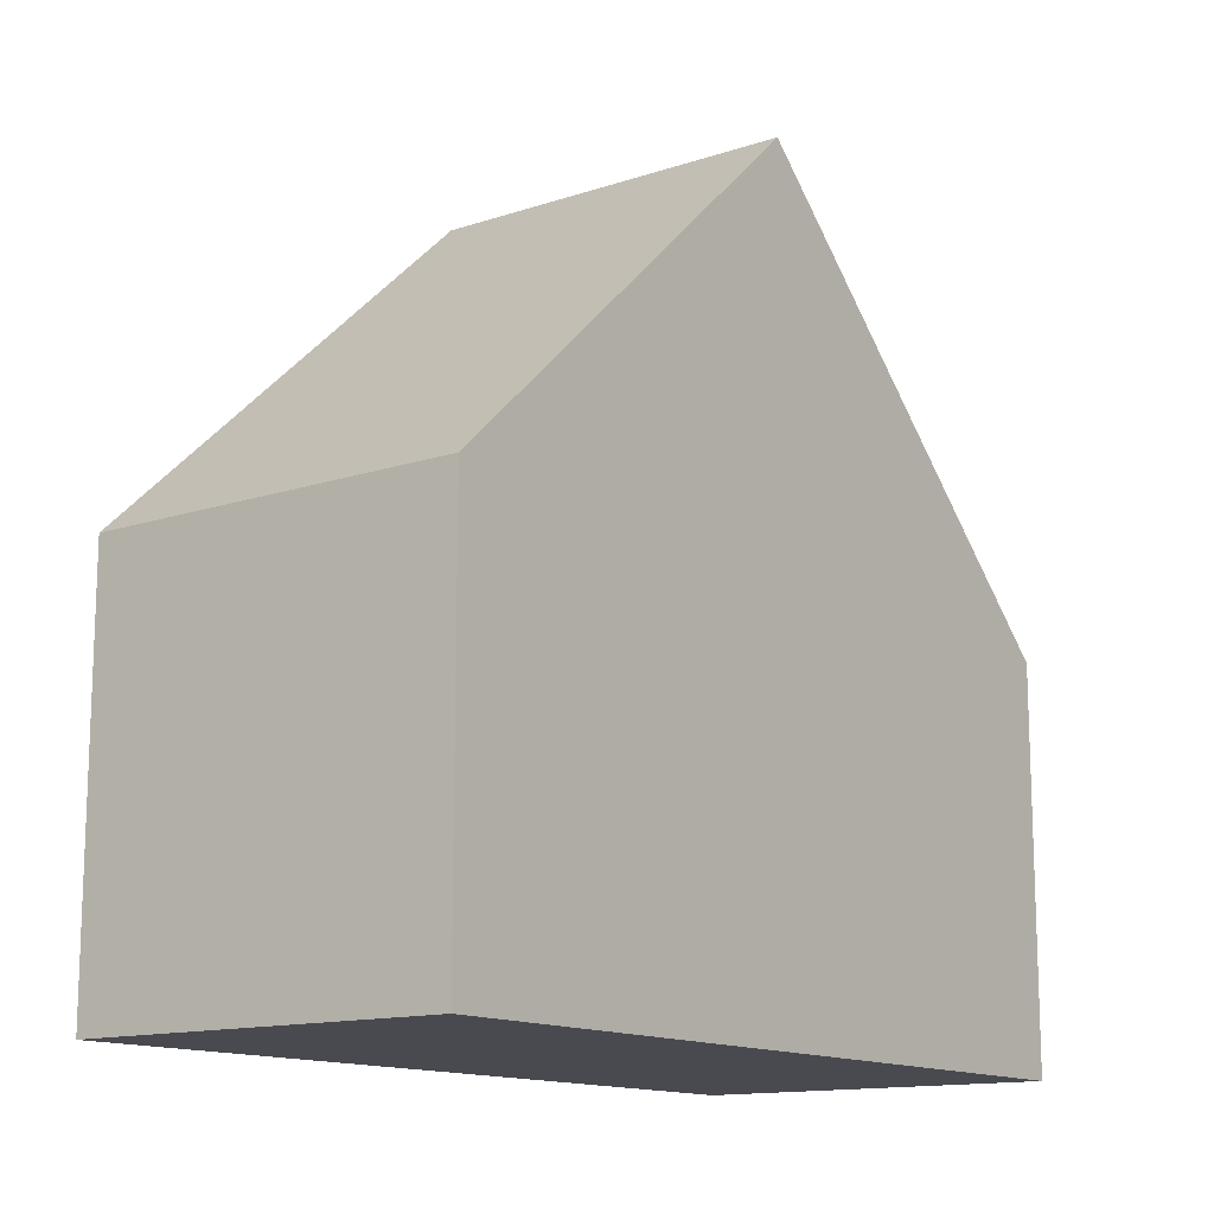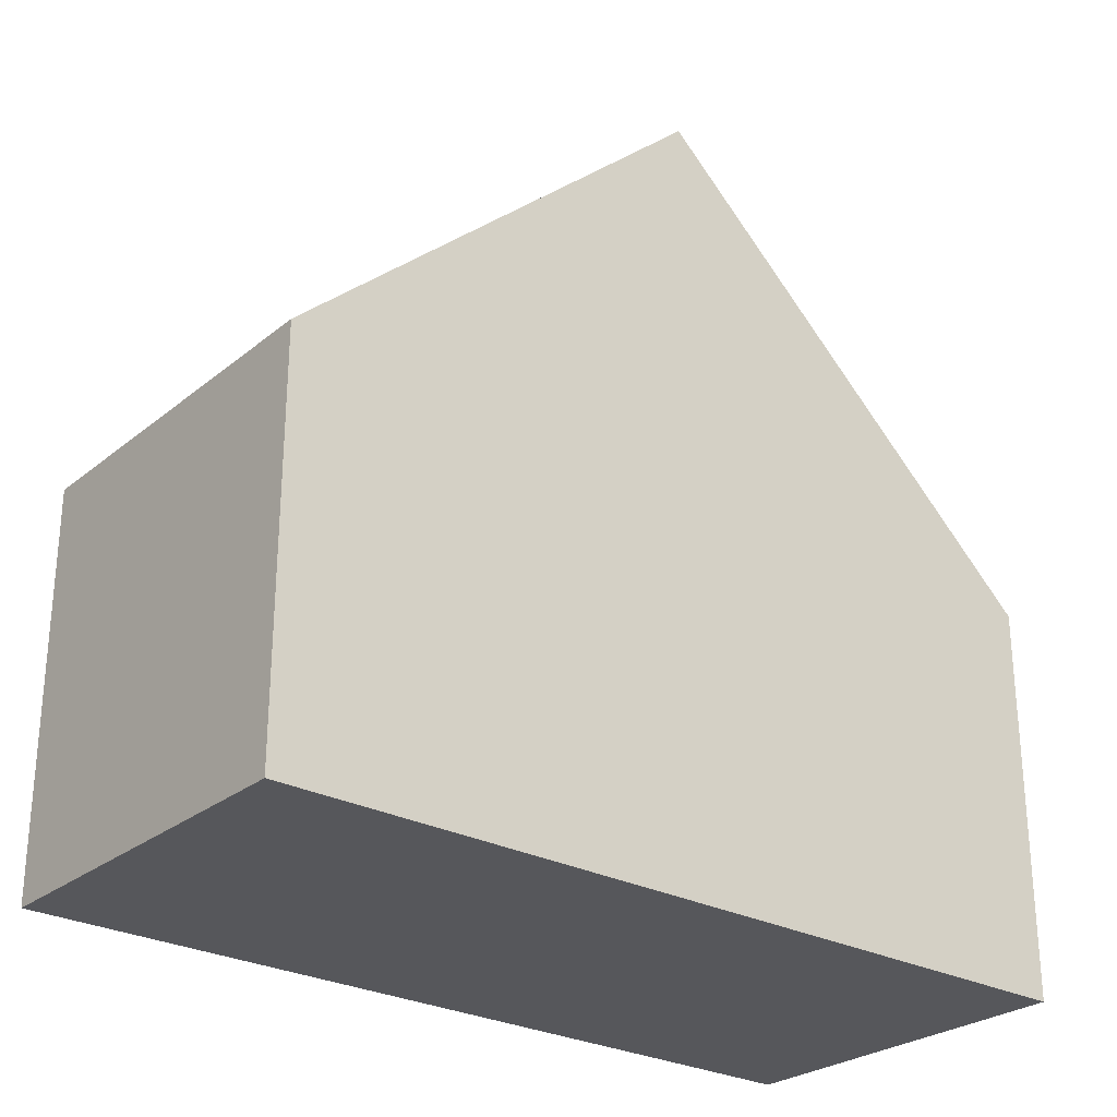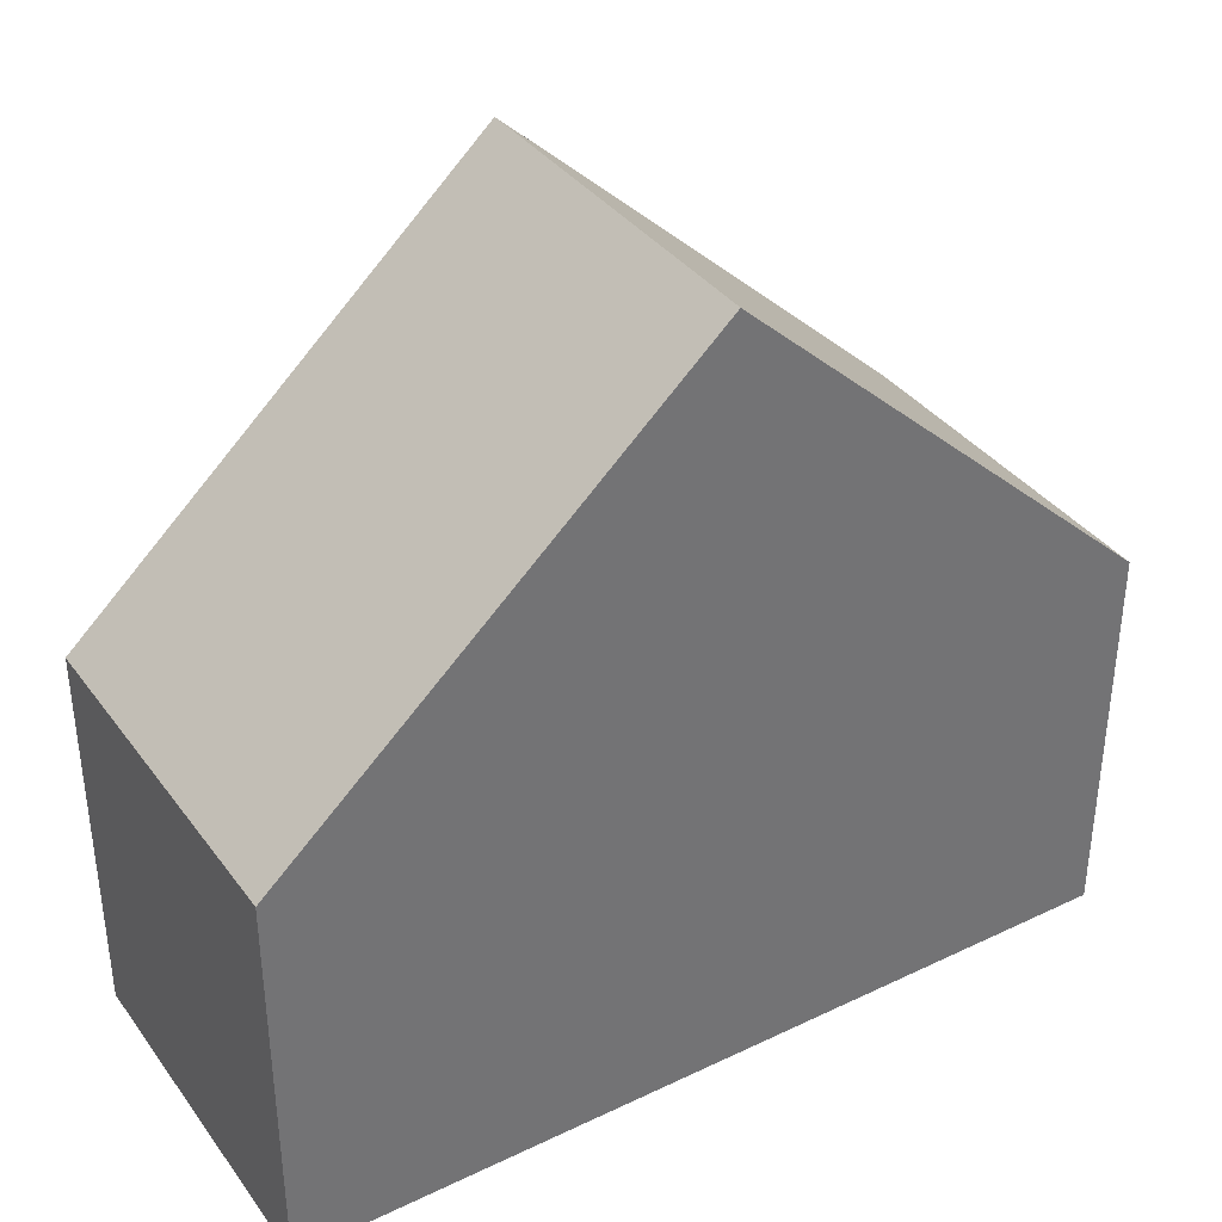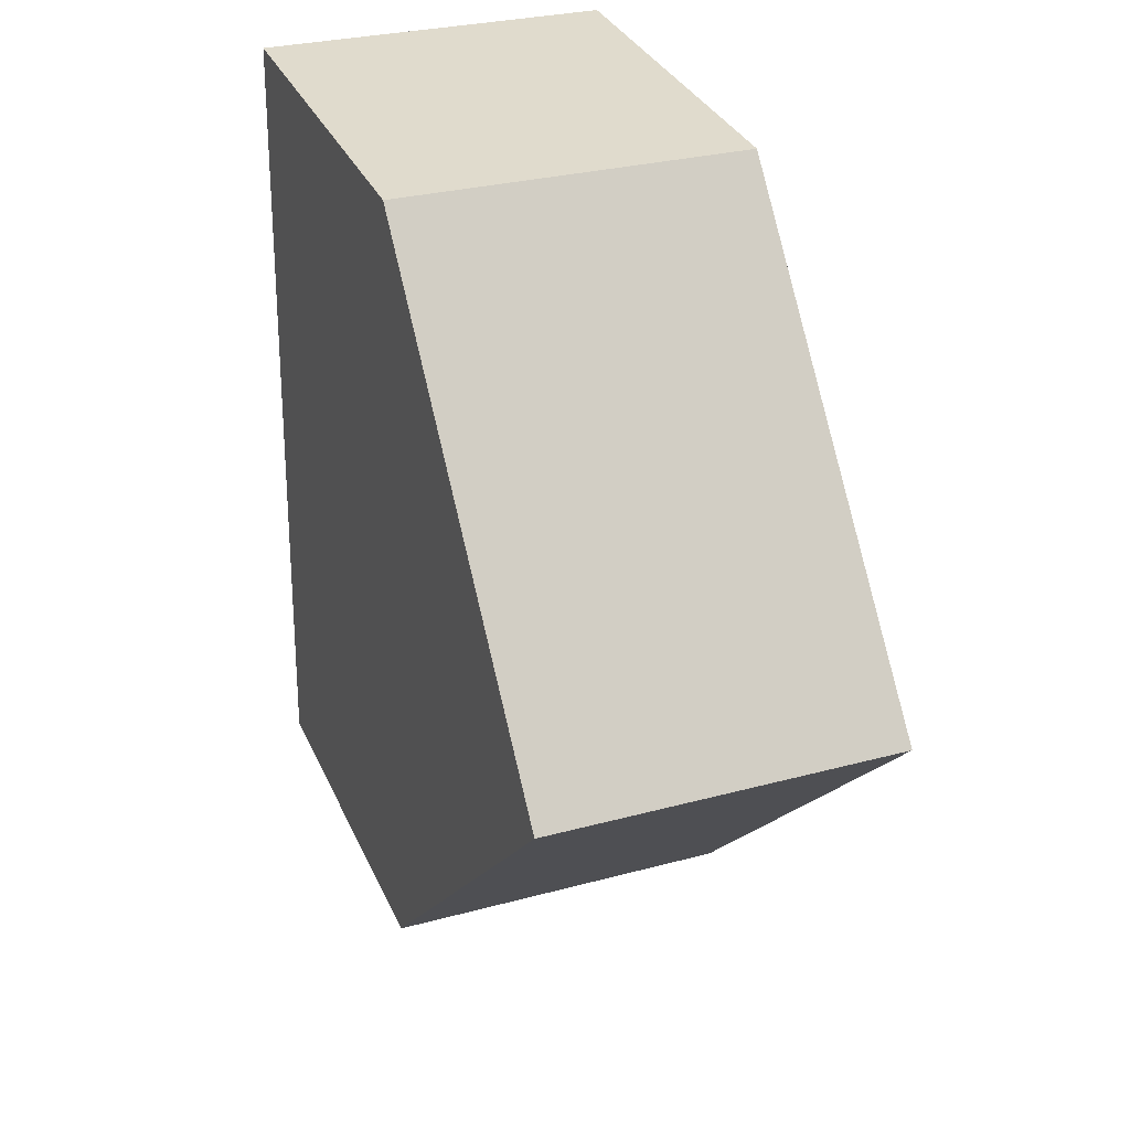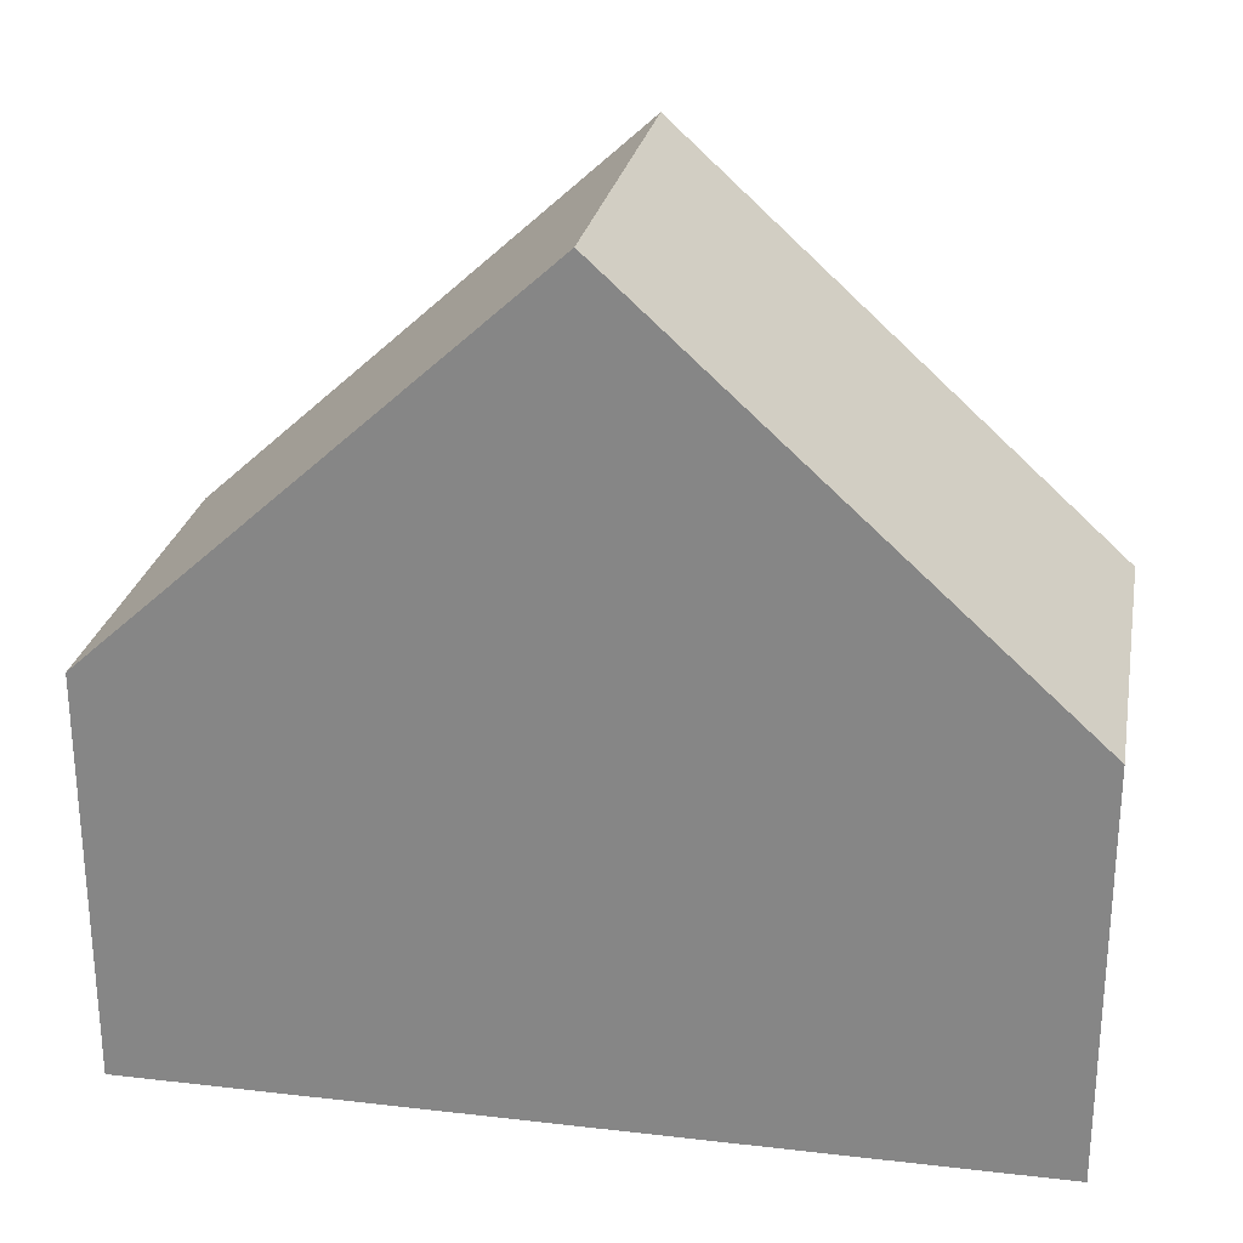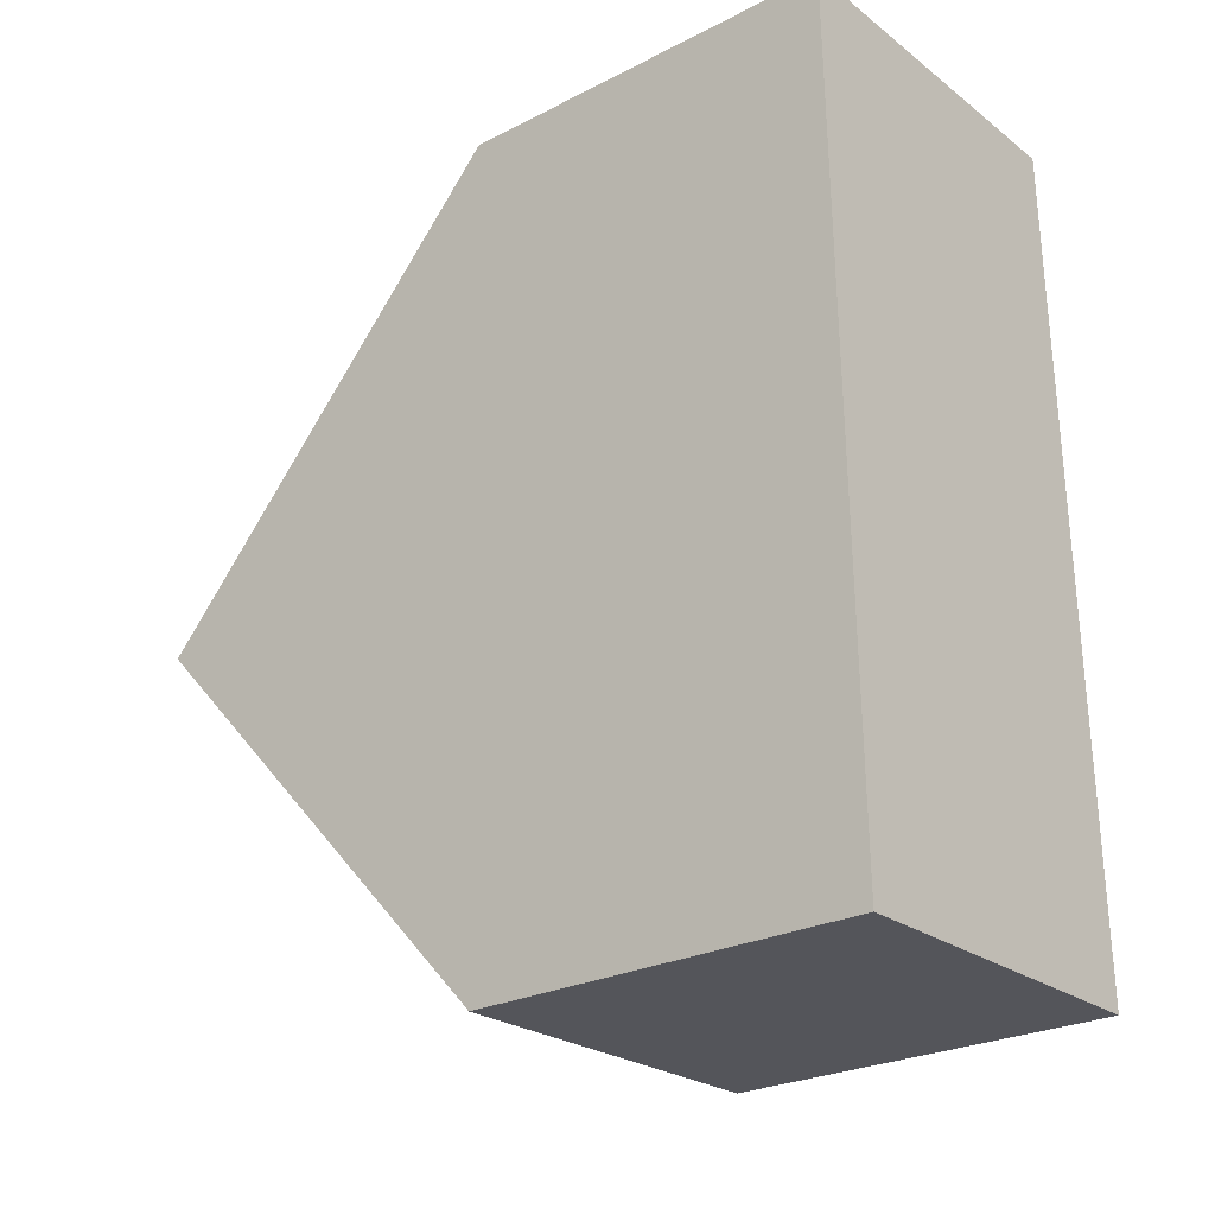
<metadata>
{"format":"obj","ext":"obj","renderer":"f3d","projection":"perspective","resolution":1024,"background":"white","views":[{"elev":-13.6,"azim":35.1,"up":"+Y"},{"elev":-27.2,"azim":49.4,"up":"+Y"},{"elev":36.4,"azim":-122.9,"up":"+Y"},{"elev":33.4,"azim":158.4,"up":"+Z"},{"elev":26.0,"azim":-80.8,"up":"+Y"},{"elev":-25.8,"azim":-50.9,"up":"+Z"}]}
</metadata>
<code>
v  0.23 5.274 -11.36
v  4.994 10.44 -5.565
v  5.109 5.248 -11.27
v  0.115 10.44 -5.688
v  0 5.262 3.222e-16
v  4.879 5.262 0.123
v  0.23 6.957e-16 -11.36
v  0.115 3.483e-16 -5.688
v  0 0 0
v  4.879 -7.532e-18 0.123
v  4.994 3.408e-16 -5.565
v  5.109 6.9e-16 -11.27
g defaultobject
f 1 2 3
f 2 1 4
f 5 2 4
f 2 5 6
f 7 4 1
f 4 7 5
f 5 7 8
f 5 8 9
f 9 6 5
f 6 9 10
f 10 2 6
f 2 10 3
f 3 10 11
f 3 11 12
f 3 7 1
f 7 3 12
f 8 10 9
f 10 8 11
f 11 8 7
f 11 7 12

</code>
